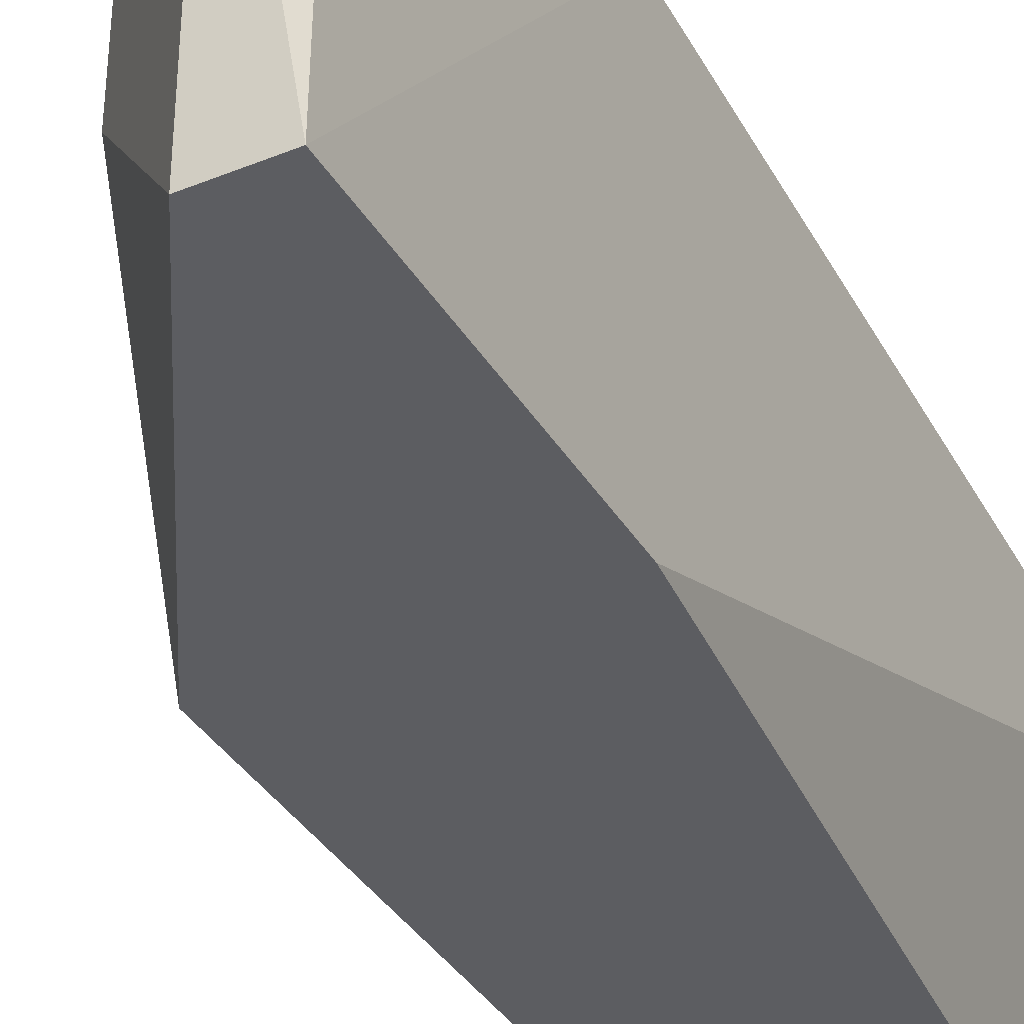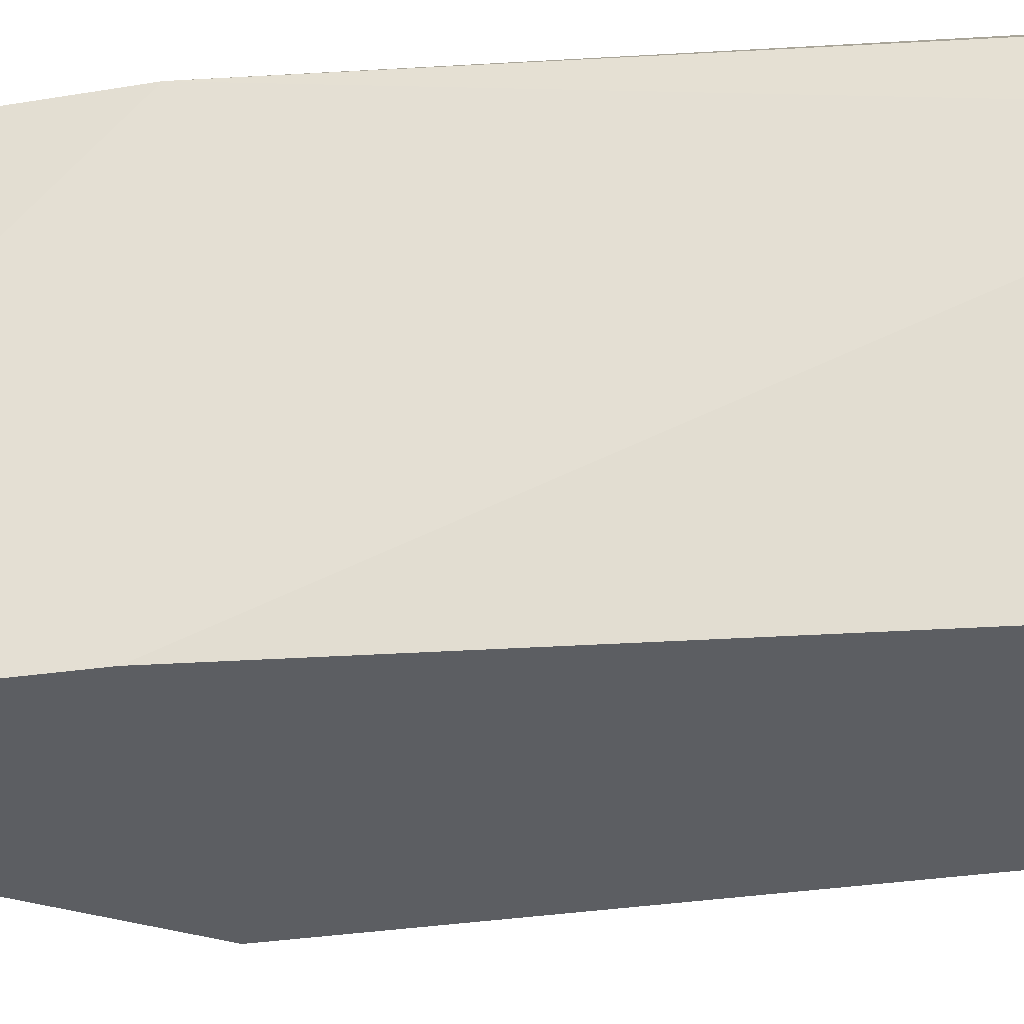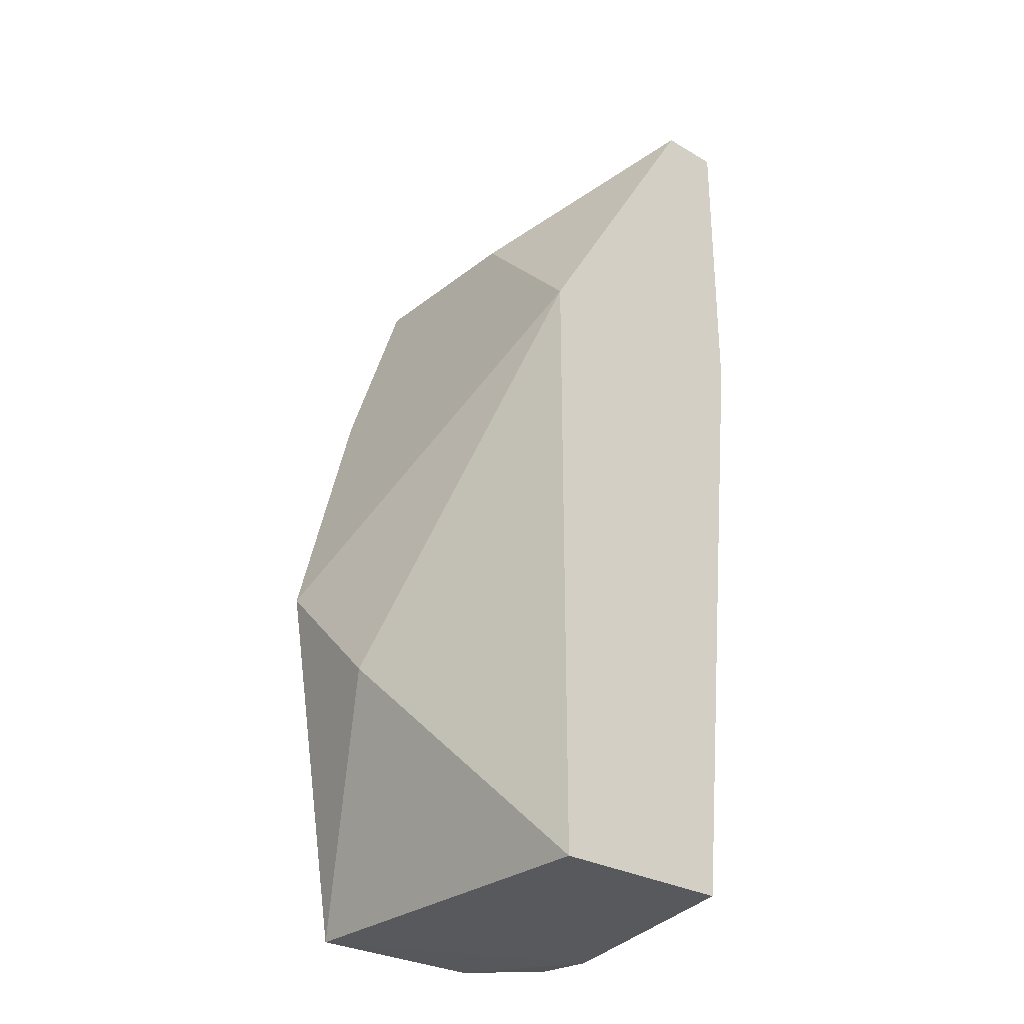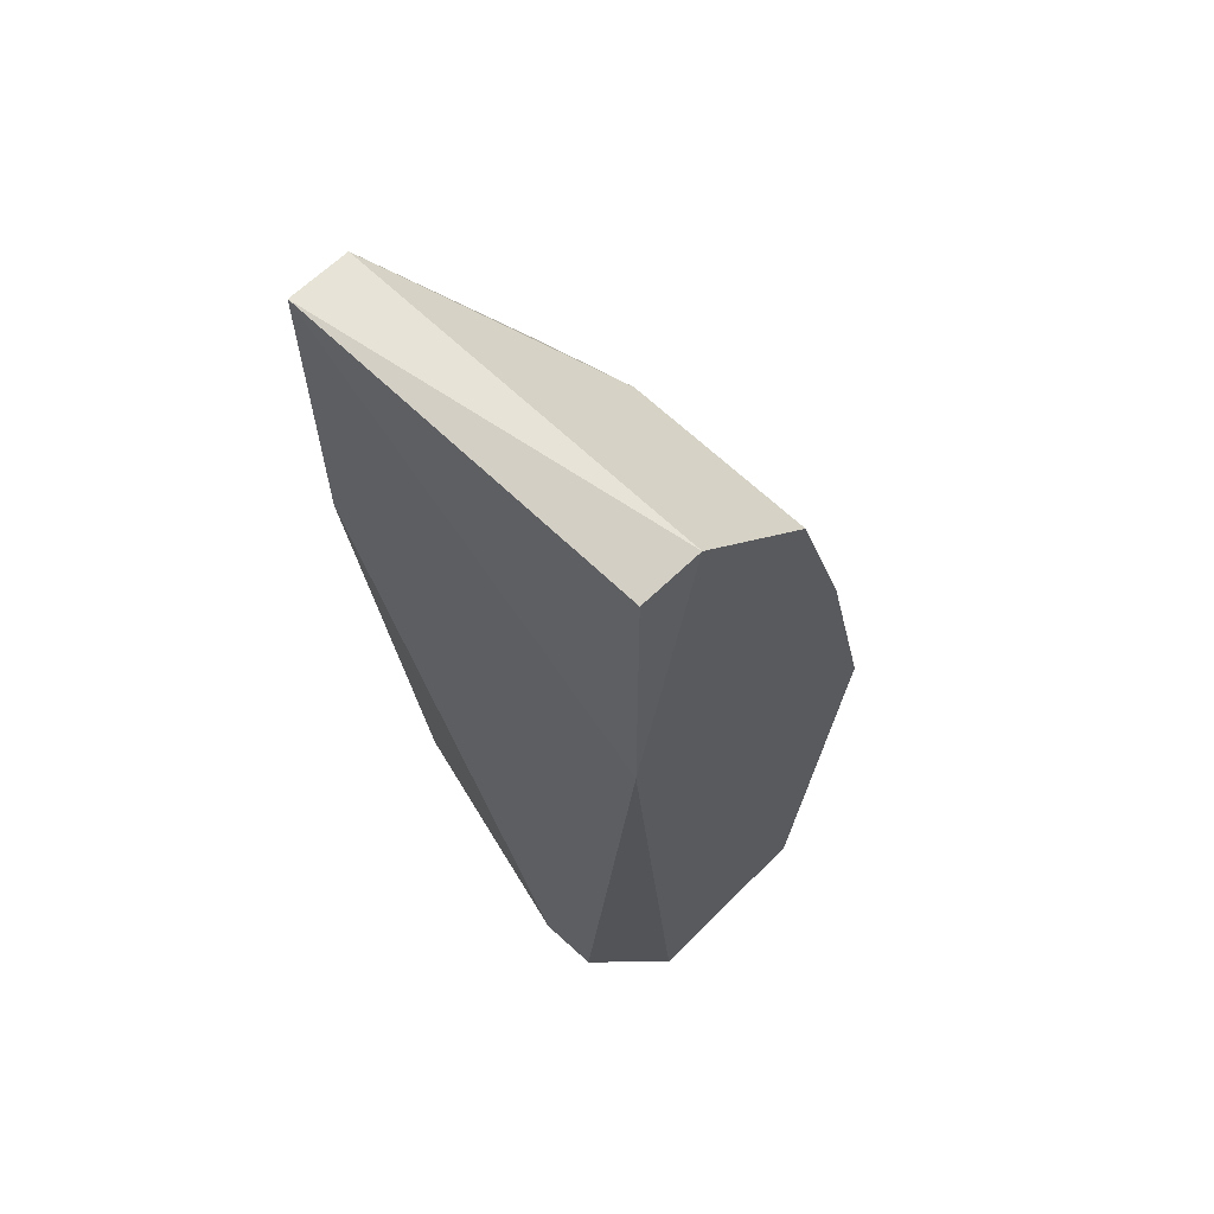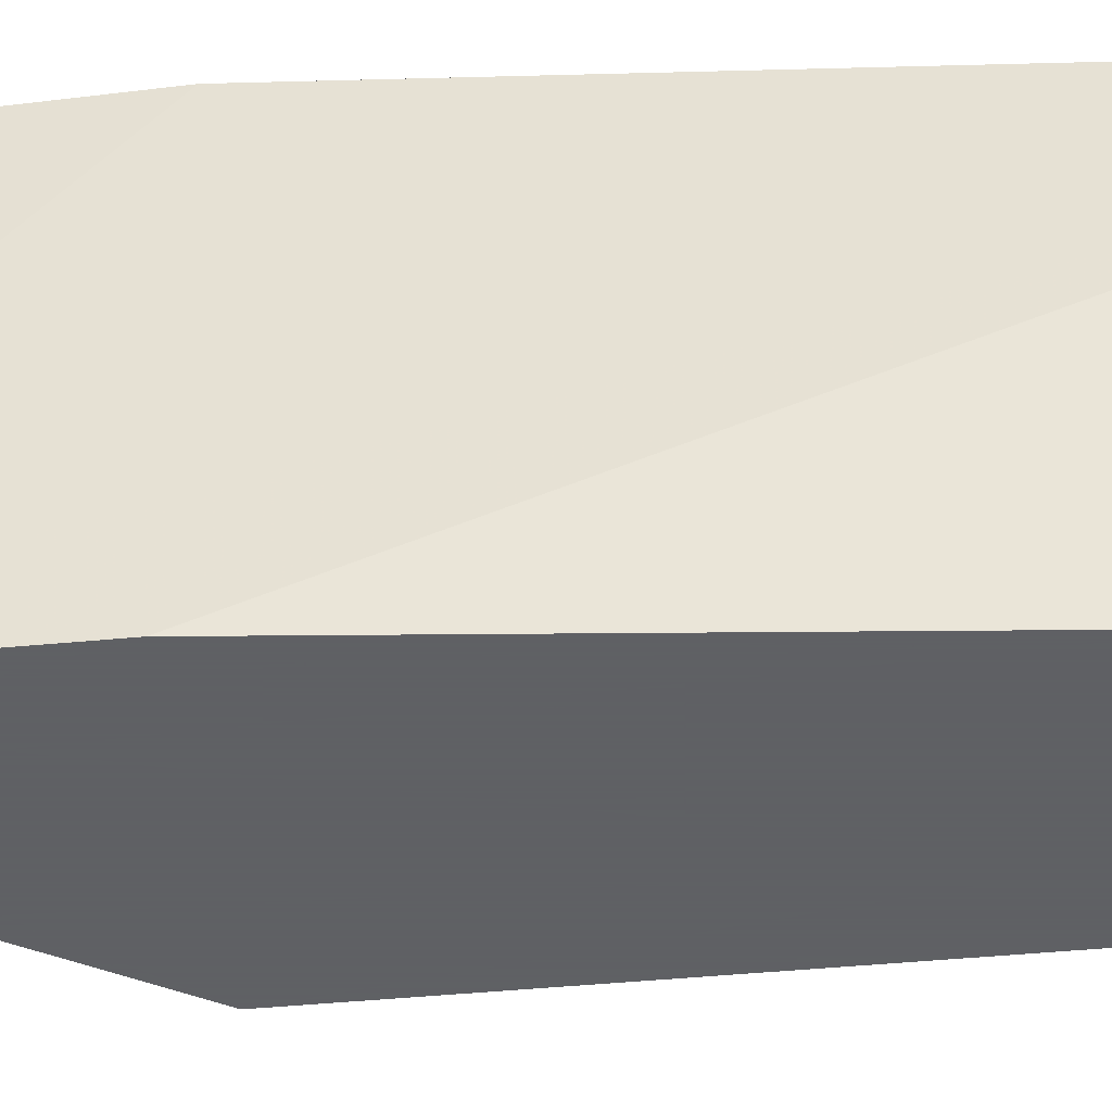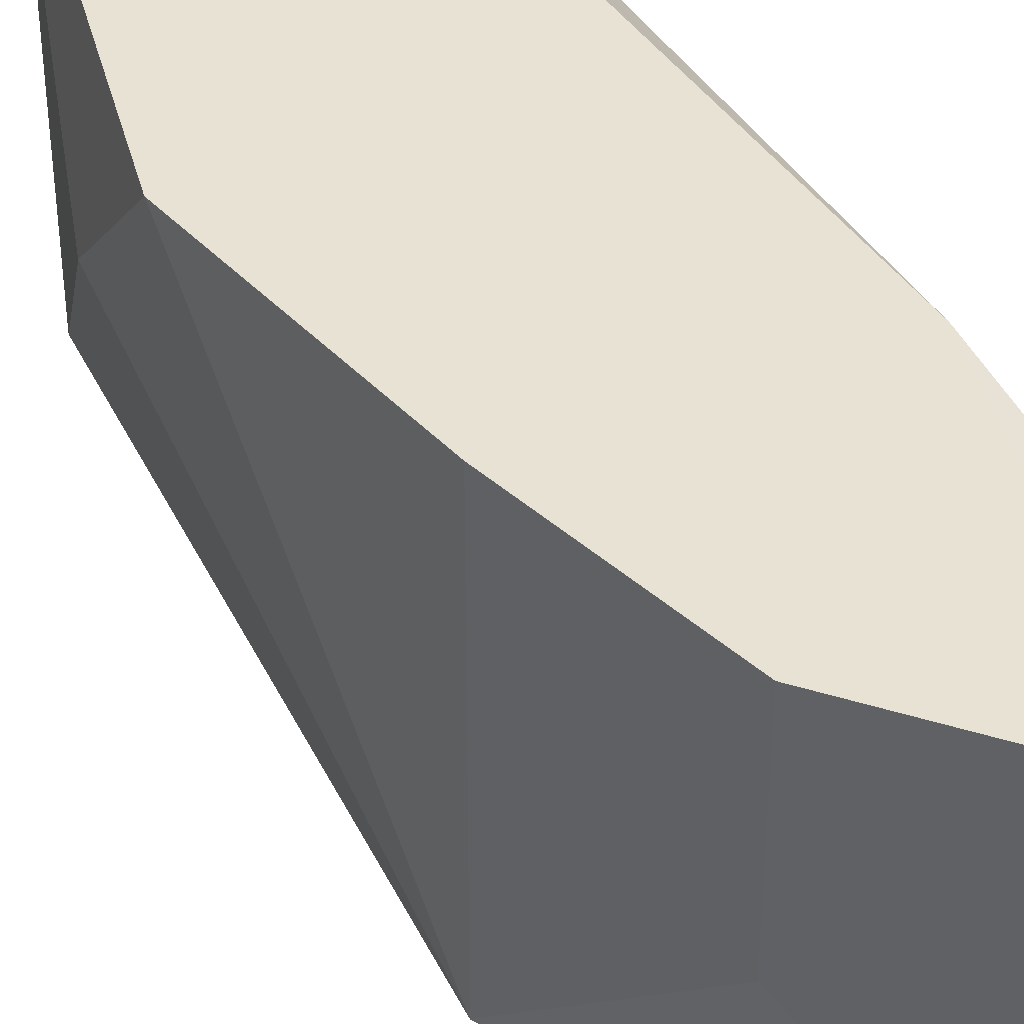
<metadata>
{"format":"obj","ext":"obj","renderer":"f3d","projection":"perspective","resolution":1024,"background":"white","views":[{"elev":-36.9,"azim":27.7,"up":"+Y"},{"elev":-37.7,"azim":100.1,"up":"+Y"},{"elev":-28.9,"azim":-40.9,"up":"+Z"},{"elev":62.7,"azim":134.6,"up":"+Z"},{"elev":-45.3,"azim":96.3,"up":"+Y"},{"elev":40.7,"azim":-24.1,"up":"+Y"}]}
</metadata>
<code>
v -0.186 -0.2795 0.11
v -0.2182 -0.344 -0.05126
v -0.229 -0.3011 -0.008242
v -0.1752 -0.2903 -0.05126
v -0.1752 -0.344 0.11
v -0.2182 -0.344 0.05623
v -0.2182 -0.2795 -0.05126
v -0.186 -0.344 -0.05126
v -0.2182 -0.2795 0.05623
v -0.1752 -0.2795 0.05623
v -0.2075 -0.3118 0.08848
v -0.229 -0.2795 0.01326
v -0.186 -0.2795 -0.05126
v -0.186 -0.344 0.11
v -0.1761 -0.2806 0.1075
v -0.1752 -0.344 0.05623
v -0.175 -0.301 -0.0518
v -0.2075 -0.2795 0.08848
f 9 11 18
f 2 5 6
f 3 2 6
f 2 3 7
f 5 2 8
f 1 7 9
f 7 1 10
f 9 6 11
f 3 6 12
f 7 3 12
f 6 9 12
f 9 7 12
f 10 4 13
f 7 10 13
f 5 1 14
f 6 5 14
f 1 11 14
f 11 6 14
f 1 5 15
f 10 1 15
f 5 10 15
f 5 8 16
f 16 8 17
f 2 7 17
f 8 2 17
f 10 5 17
f 4 10 17
f 13 4 17
f 7 13 17
f 5 16 17
f 1 9 18
f 11 1 18

</code>
